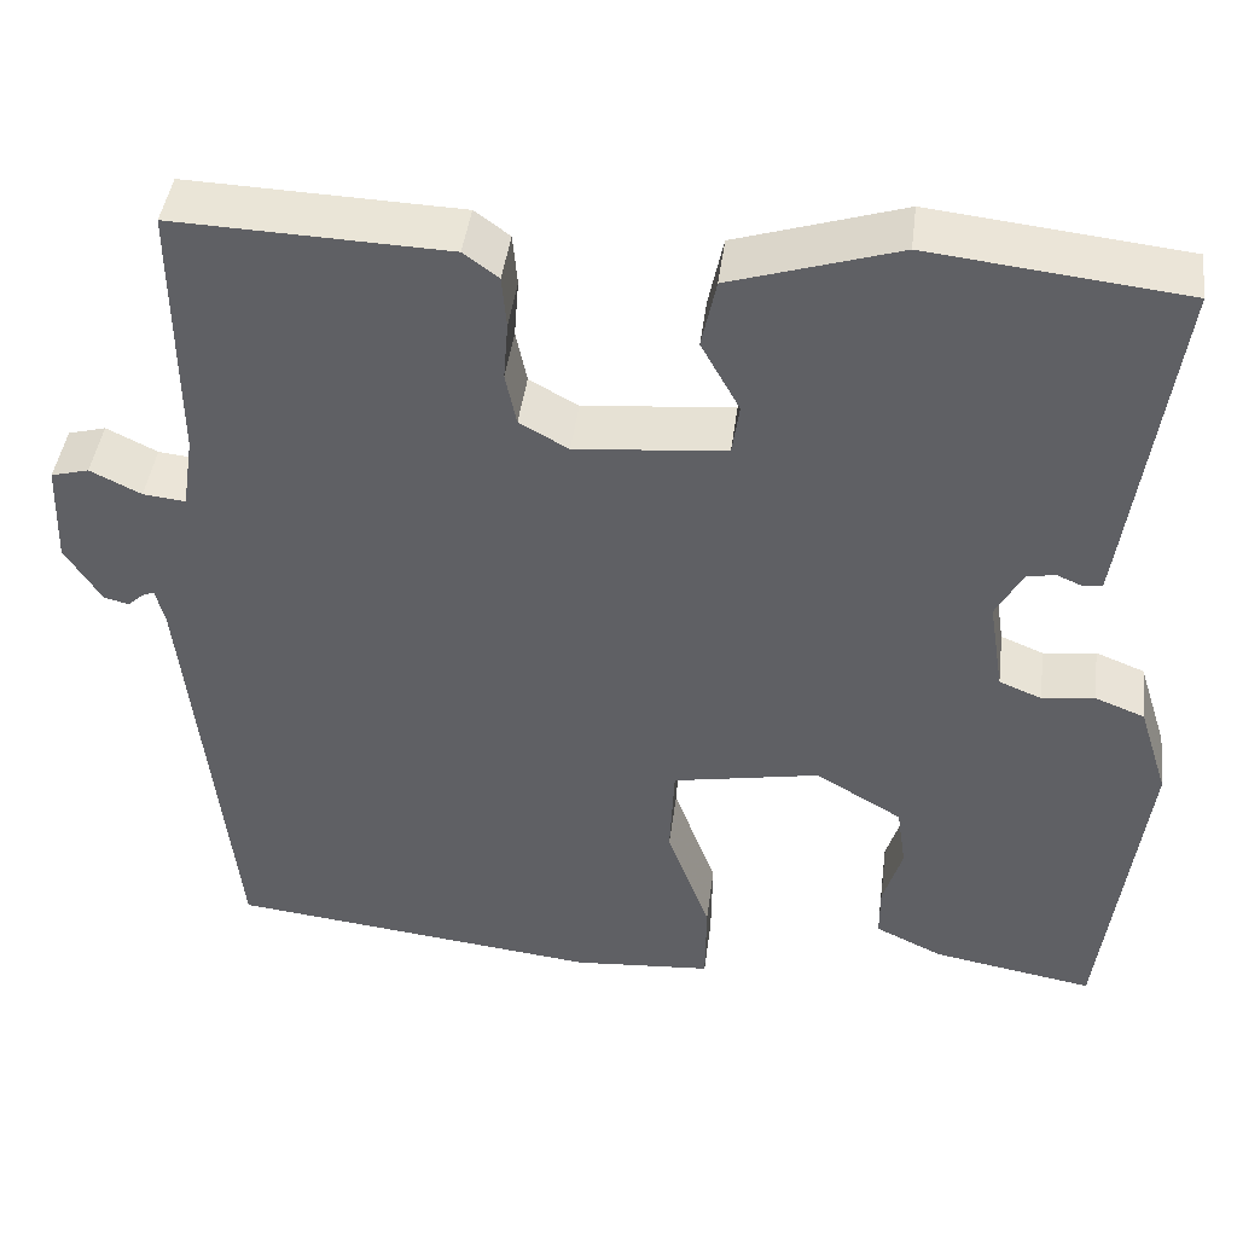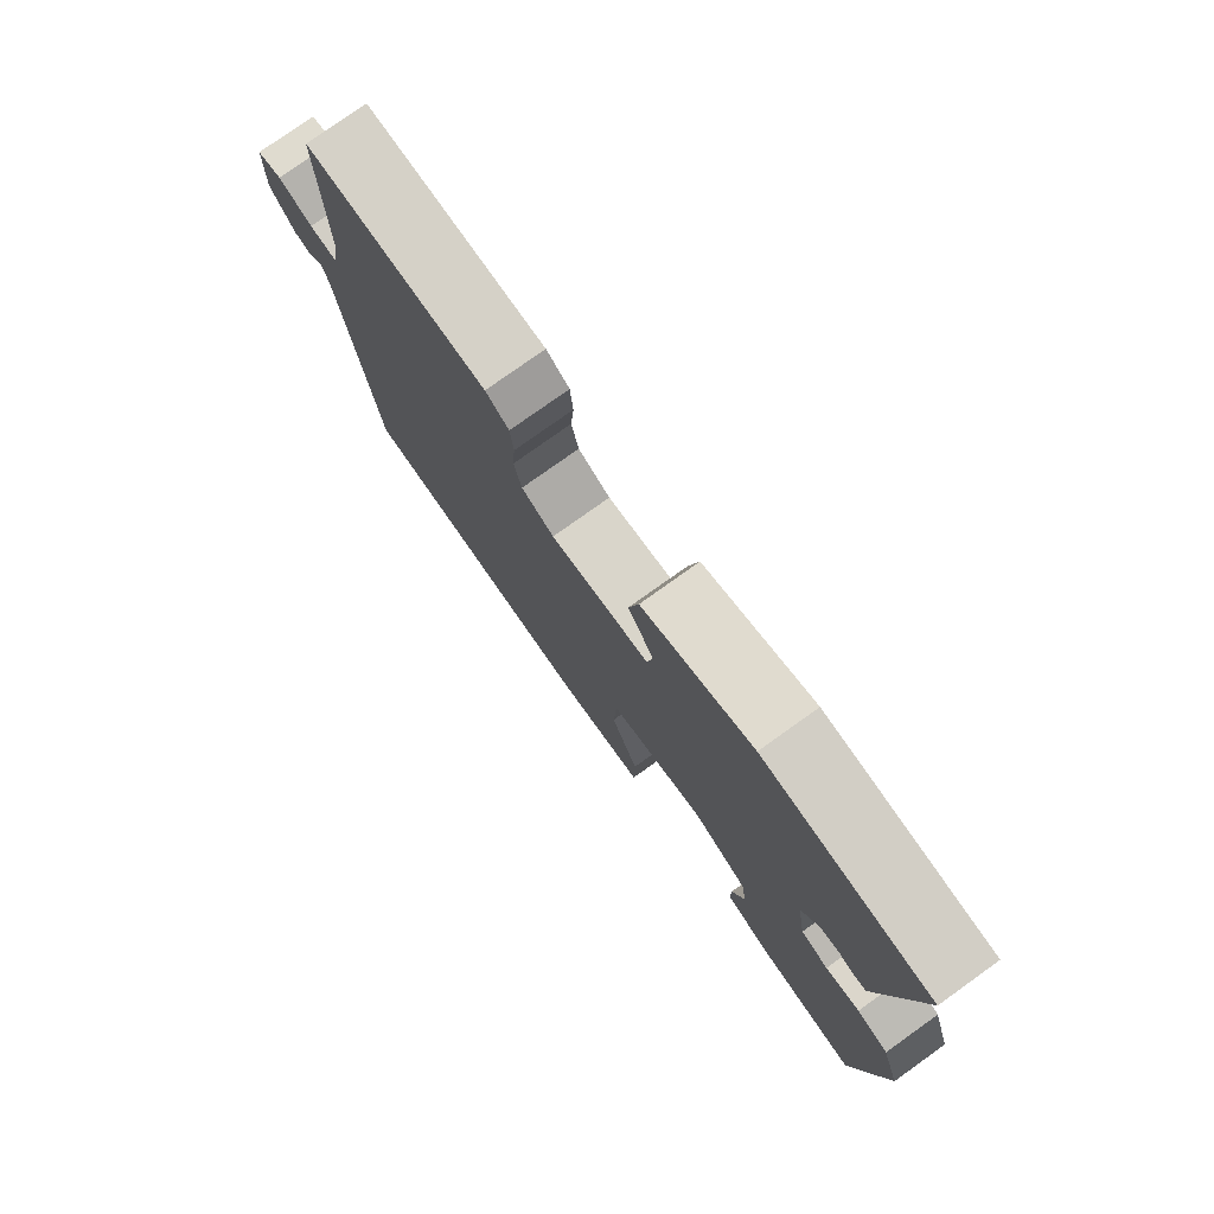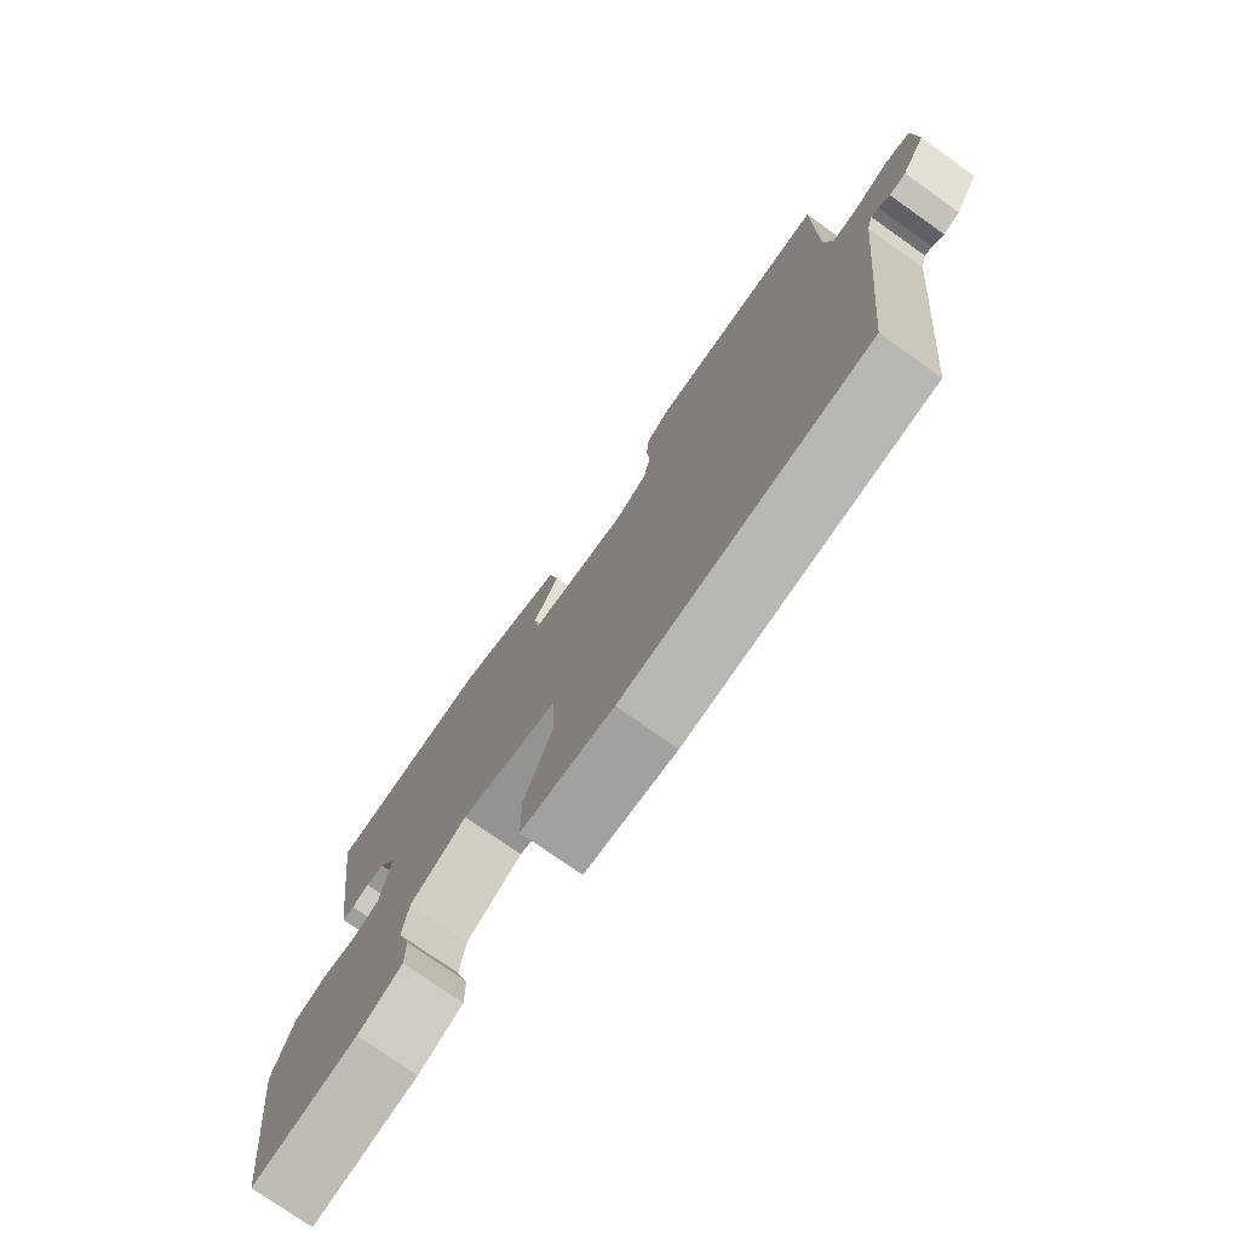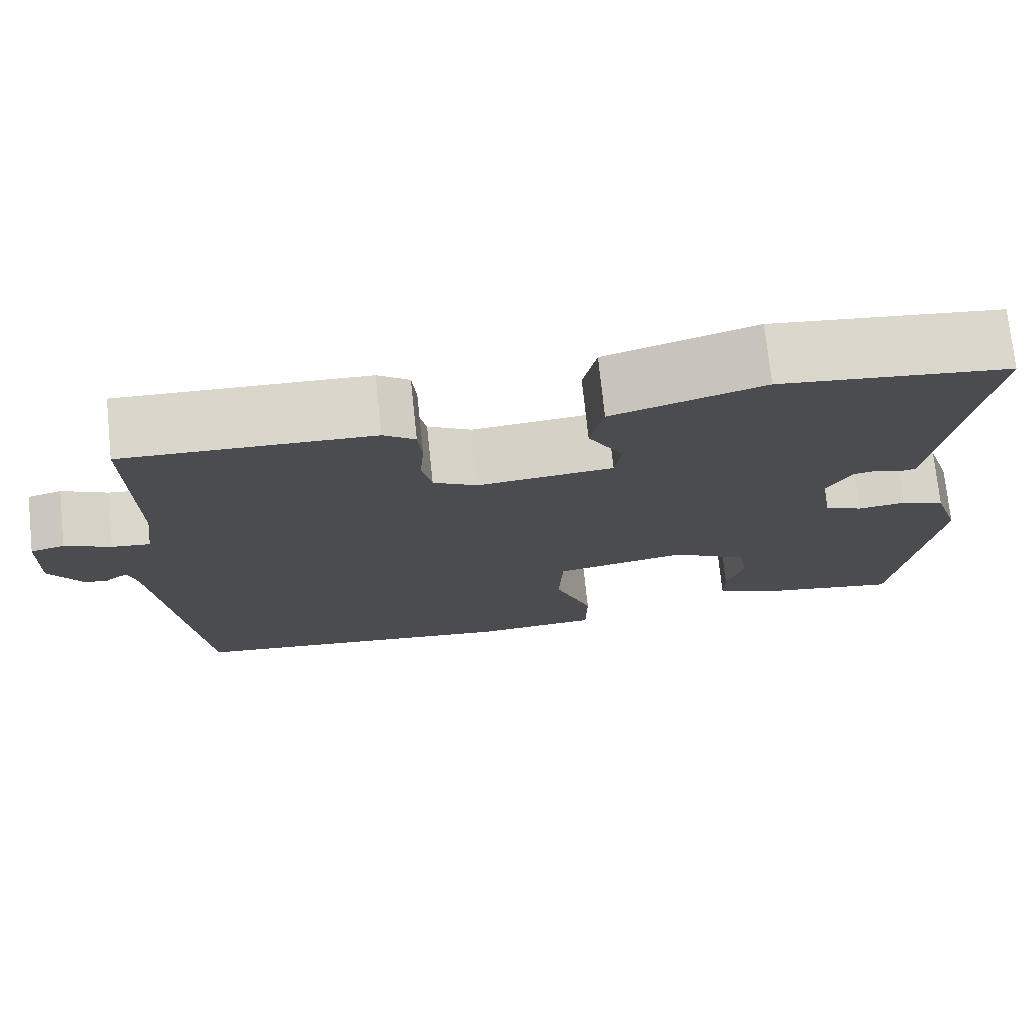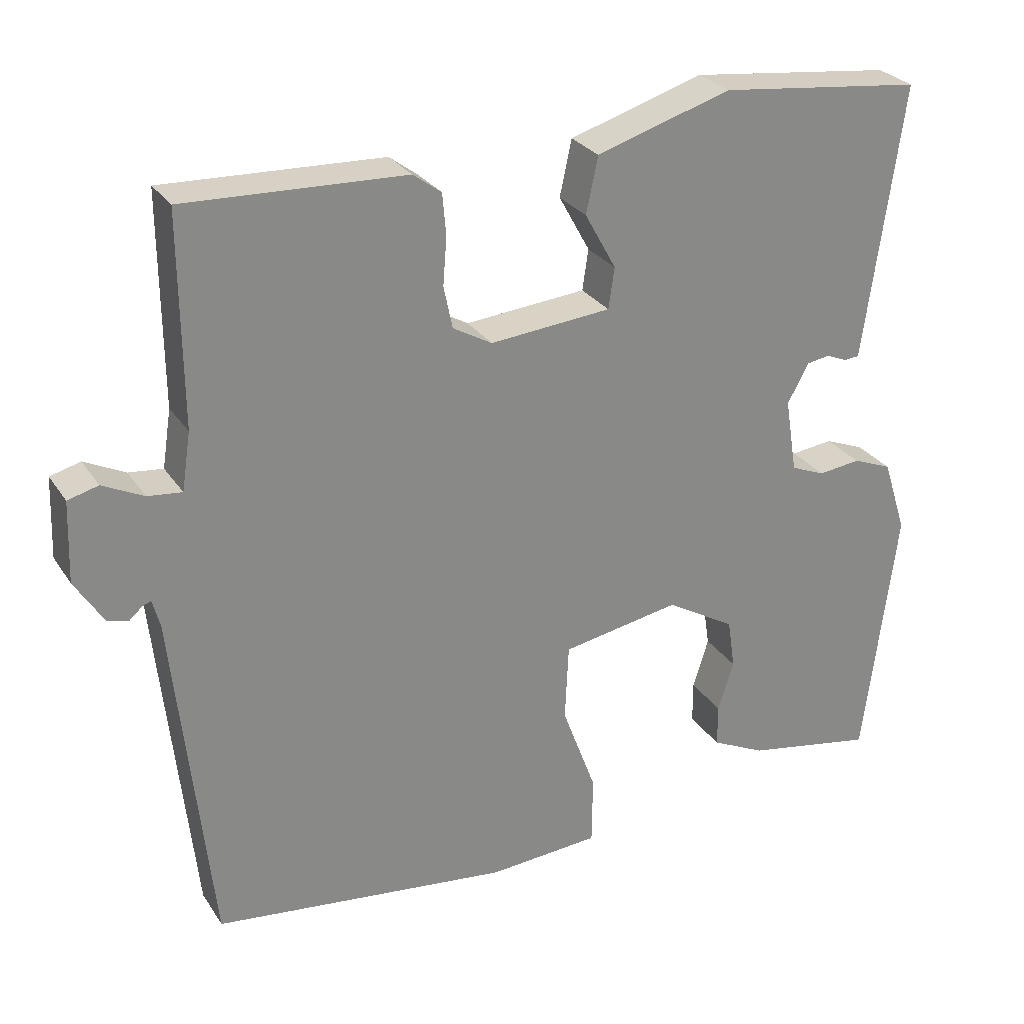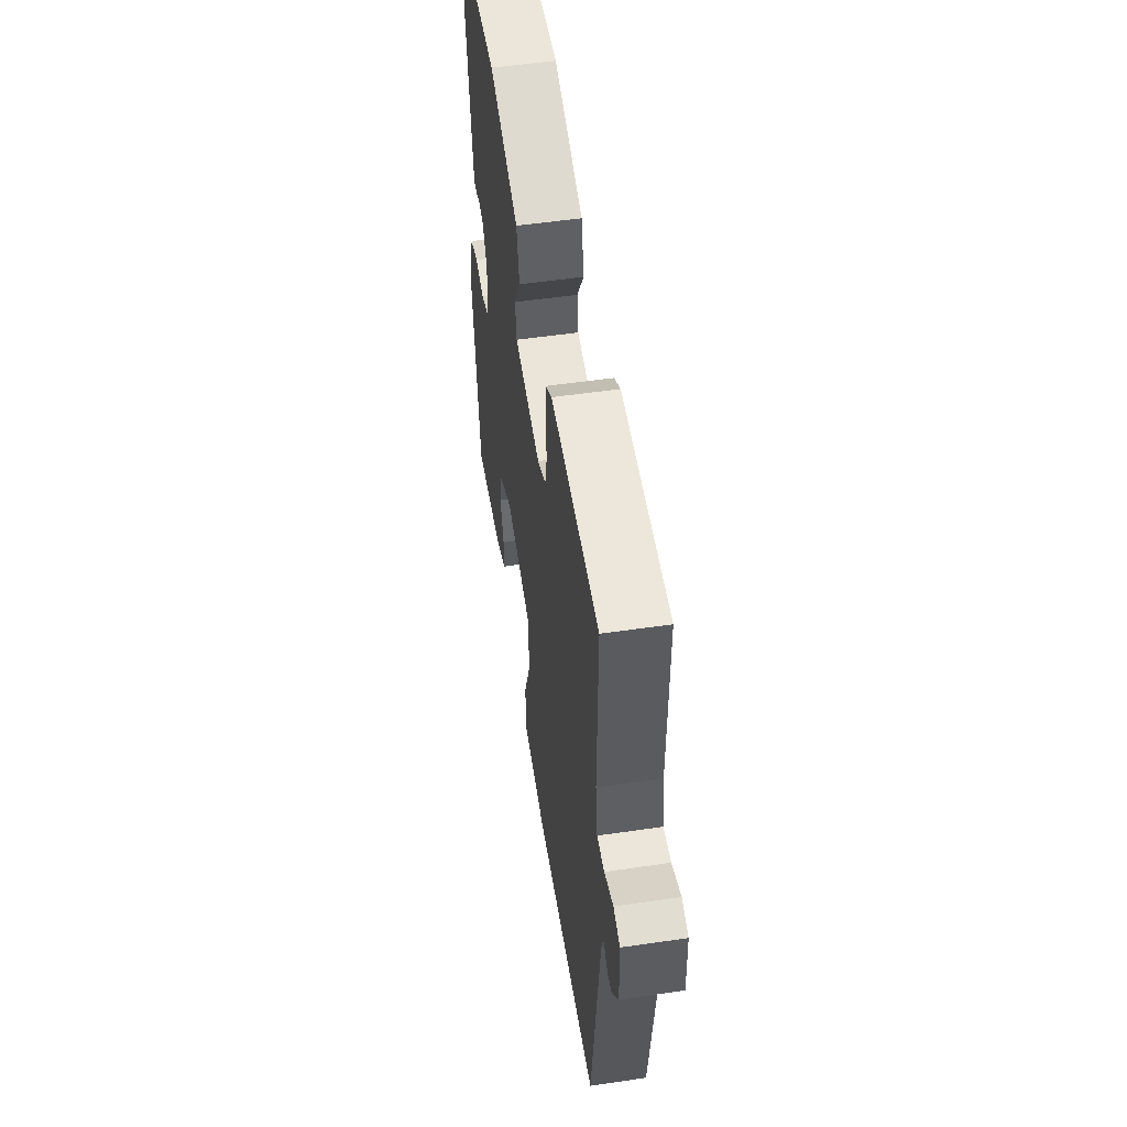
<metadata>
{"format":"obj","ext":"obj","renderer":"f3d","projection":"perspective","resolution":1024,"background":"white","views":[{"elev":43.2,"azim":7.2,"up":"+Z"},{"elev":77.8,"azim":54.5,"up":"+Z"},{"elev":-76.1,"azim":-125.3,"up":"+Z"},{"elev":74.5,"azim":-6.0,"up":"+Z"},{"elev":27.5,"azim":-26.4,"up":"+Z"},{"elev":54.4,"azim":-98.8,"up":"+Z"}]}
</metadata>
<code>
v 0.5 0.07 -0.5
v 0.326 0.07 -0.469
v 0.253 0.07 -0.434
v 0.253 0.07 -0.377
v 0.274 0.07 -0.309
v 0.264 0.07 -0.242
v 0.171 0.07 -0.187
v 0.012 0.07 -0.216
v 0.007 0.07 -0.319
v 0.053 0.07 -0.443
v 0.052 0.07 -0.536
v -0.098 0.07 -0.547
v -0.5 0.07 -0.5
v -0.55 0.07 -0.034
v -0.56 0.07 0.004
v -0.572 0.07 -0.001
v -0.59 0.07 -0.017
v -0.617 0.07 -0.01
v -0.656 0.07 0.052
v -0.652 0.07 0.161
v -0.611 0.07 0.172
v -0.556 0.07 0.145
v -0.51 0.07 0.14
v -0.498 0.07 0.218
v -0.5 0.07 0.5
v -0.204 0.07 0.489
v -0.166 0.07 0.461
v -0.161 0.07 0.405
v -0.166 0.07 0.341
v -0.154 0.07 0.284
v -0.101 0.07 0.254
v 0.062 0.07 0.269
v 0.07 0.07 0.324
v 0.028 0.07 0.4
v 0.044 0.07 0.475
v 0.225 0.07 0.531
v 0.5 0.07 0.5
v 0.455 0.07 0.177
v 0.448 0.07 0.129
v 0.428 0.07 0.127
v 0.4 0.07 0.139
v 0.369 0.07 0.134
v 0.34 0.07 0.081
v 0.356 0.07 -0.019
v 0.402 0.07 -0.038
v 0.459 0.07 -0.031
v 0.512 0.07 -0.052
v 0.544 0.07 -0.152
v 0.5 0 -0.5
v 0.326 0 -0.469
v 0.253 0 -0.434
v 0.253 0 -0.377
v 0.274 0 -0.309
v 0.264 0 -0.242
v 0.171 0 -0.187
v 0.012 0 -0.216
v 0.007 0 -0.319
v 0.053 0 -0.443
v 0.052 0 -0.536
v -0.098 0 -0.547
v -0.5 0 -0.5
v -0.55 0 -0.034
v -0.56 0 0.004
v -0.572 0 -0.001
v -0.59 0 -0.017
v -0.617 0 -0.01
v -0.656 0 0.052
v -0.652 0 0.161
v -0.611 0 0.172
v -0.556 0 0.145
v -0.51 0 0.14
v -0.498 0 0.218
v -0.5 0 0.5
v -0.204 0 0.489
v -0.166 0 0.461
v -0.161 0 0.405
v -0.166 0 0.341
v -0.154 0 0.284
v -0.101 0 0.254
v 0.062 0 0.269
v 0.07 0 0.324
v 0.028 0 0.4
v 0.044 0 0.475
v 0.225 0 0.531
v 0.5 0 0.5
v 0.455 0 0.177
v 0.448 0 0.129
v 0.428 0 0.127
v 0.4 0 0.139
v 0.369 0 0.134
v 0.34 0 0.081
v 0.356 0 -0.019
v 0.402 0 -0.038
v 0.459 0 -0.031
v 0.512 0 -0.052
v 0.544 0 -0.152
f 3 4 5
f 2 3 5
f 1 2 5
f 48 1 5
f 47 48 5
f 46 47 5
f 45 46 5
f 44 45 5 6
f 43 44 6 7
f 42 43 7 8
f 39 40 41
f 38 39 41
f 37 38 41
f 36 37 41
f 35 36 41
f 34 35 41
f 33 34 41
f 32 33 41 42
f 31 32 42 8
f 27 28 29
f 26 27 29
f 25 26 29
f 24 25 29
f 23 24 29 30
f 20 21 22
f 19 20 22
f 18 19 22
f 17 18 22
f 16 17 22
f 15 16 22 23
f 31 8 9
f 30 31 9
f 23 30 9
f 15 23 9
f 14 15 9
f 12 13 14
f 11 12 14
f 10 11 14
f 9 10 14
f 53 52 51
f 53 51 50
f 53 50 49
f 53 49 96
f 53 96 95
f 53 95 94
f 53 94 93
f 54 53 93 92
f 55 54 92 91
f 56 55 91 90
f 89 88 87
f 89 87 86
f 89 86 85
f 89 85 84
f 89 84 83
f 89 83 82
f 89 82 81
f 90 89 81 80
f 56 90 80 79
f 77 76 75
f 77 75 74
f 77 74 73
f 77 73 72
f 78 77 72 71
f 70 69 68
f 70 68 67
f 70 67 66
f 70 66 65
f 70 65 64
f 71 70 64 63
f 57 56 79
f 57 79 78
f 57 78 71
f 57 71 63
f 57 63 62
f 62 61 60
f 62 60 59
f 62 59 58
f 62 58 57
f 1 49 50 2
f 2 50 51 3
f 3 51 52 4
f 4 52 53 5
f 5 53 54 6
f 6 54 55 7
f 7 55 56 8
f 8 56 57 9
f 9 57 58 10
f 10 58 59 11
f 11 59 60 12
f 12 60 61 13
f 13 61 62 14
f 14 62 63 15
f 15 63 64 16
f 16 64 65 17
f 17 65 66 18
f 18 66 67 19
f 19 67 68 20
f 20 68 69 21
f 21 69 70 22
f 22 70 71 23
f 23 71 72 24
f 24 72 73 25
f 25 73 74 26
f 26 74 75 27
f 27 75 76 28
f 28 76 77 29
f 29 77 78 30
f 30 78 79 31
f 31 79 80 32
f 32 80 81 33
f 33 81 82 34
f 34 82 83 35
f 35 83 84 36
f 36 84 85 37
f 37 85 86 38
f 38 86 87 39
f 39 87 88 40
f 40 88 89 41
f 41 89 90 42
f 42 90 91 43
f 43 91 92 44
f 44 92 93 45
f 45 93 94 46
f 46 94 95 47
f 47 95 96 48
f 48 96 49 1

</code>
